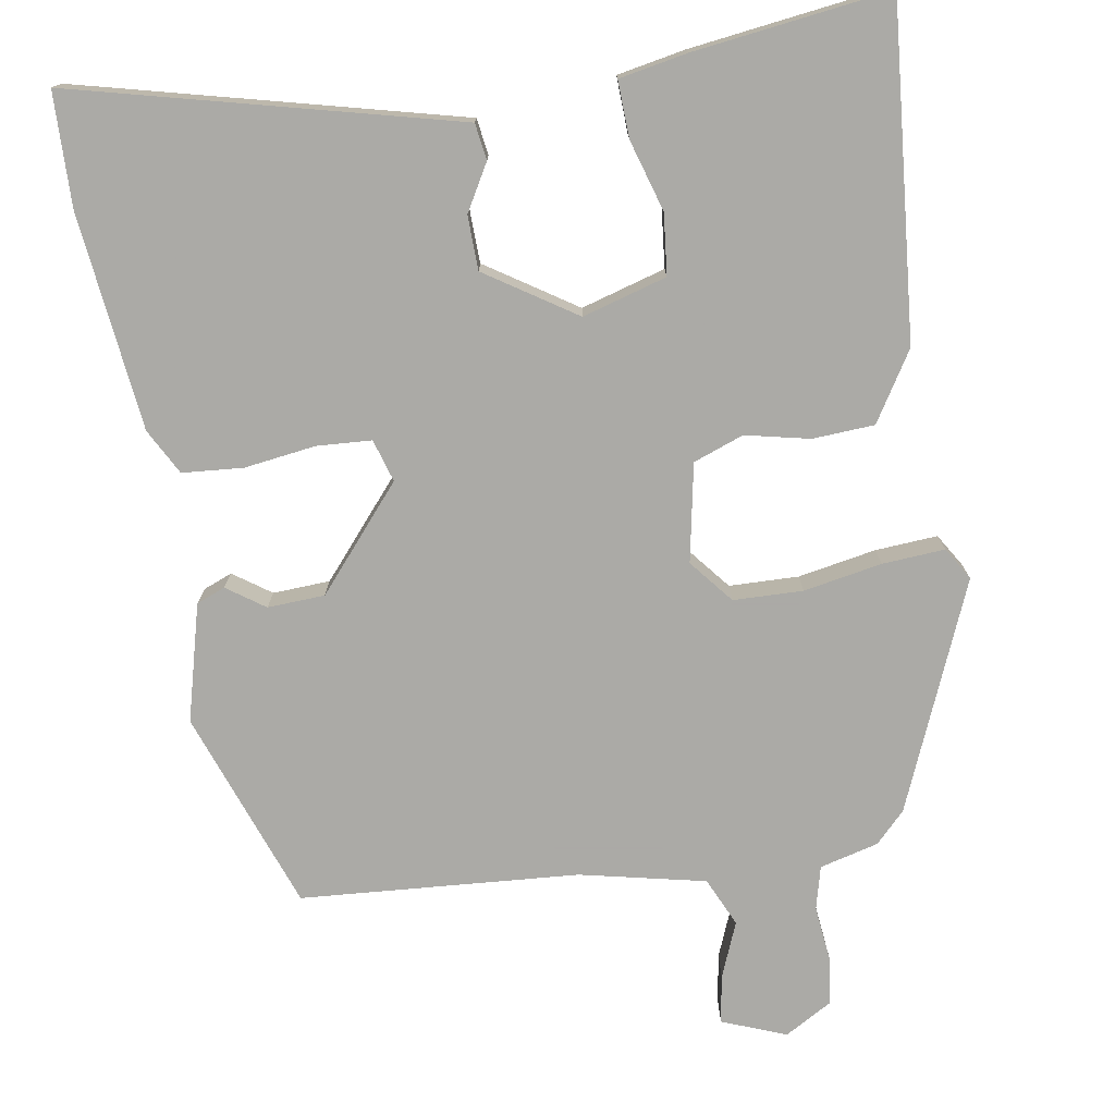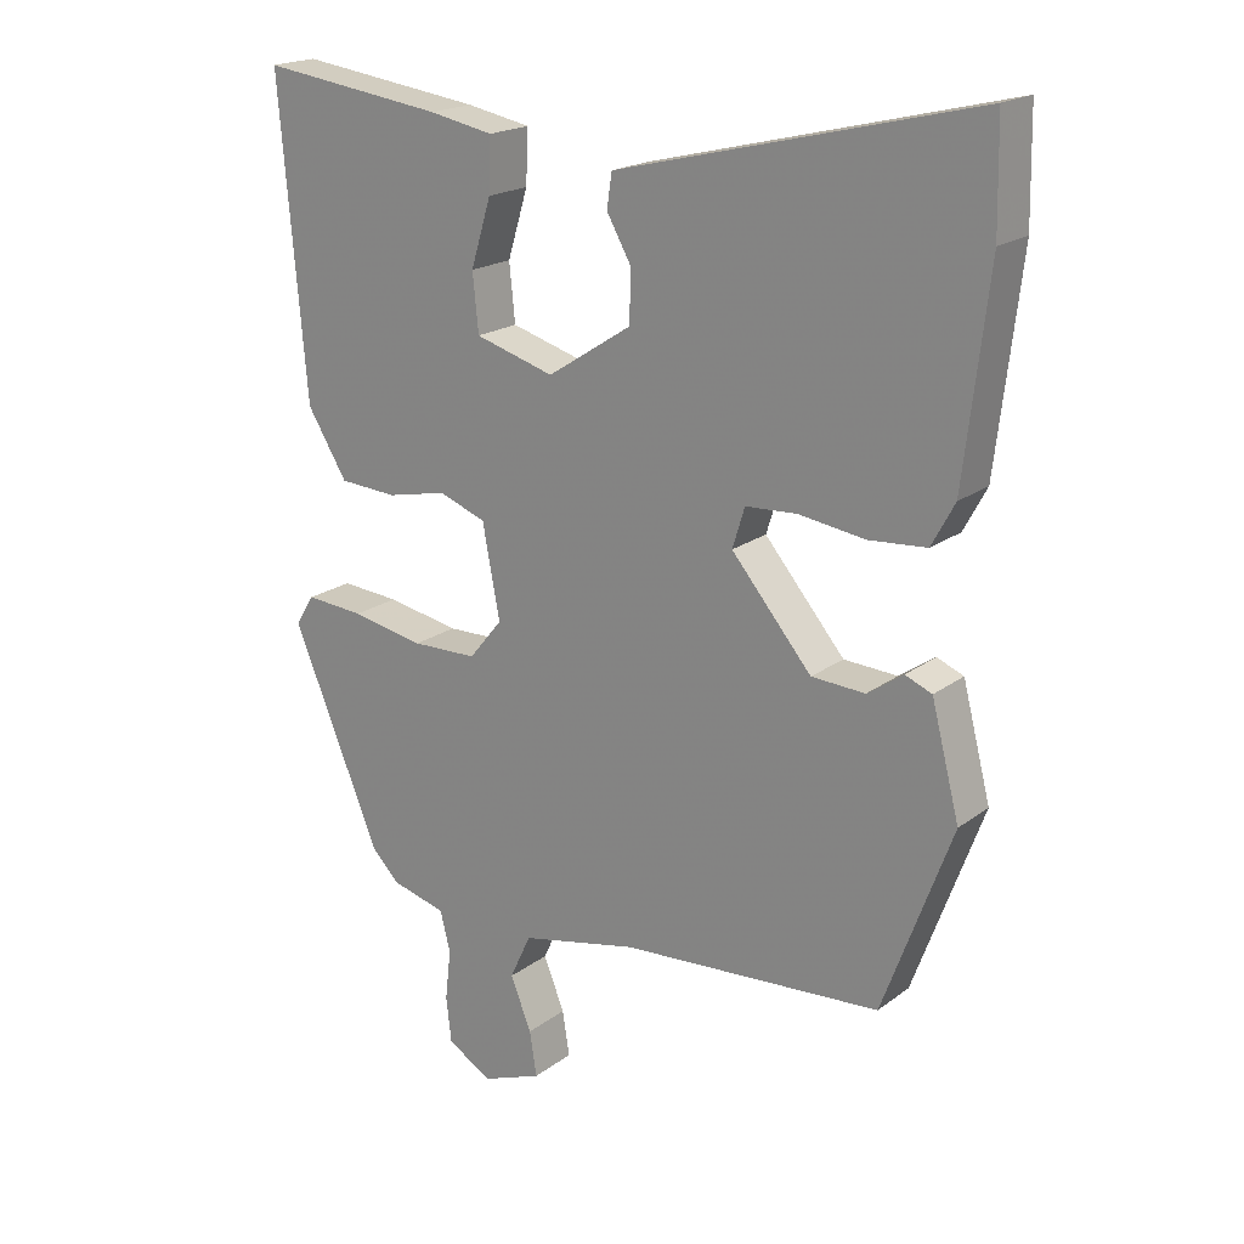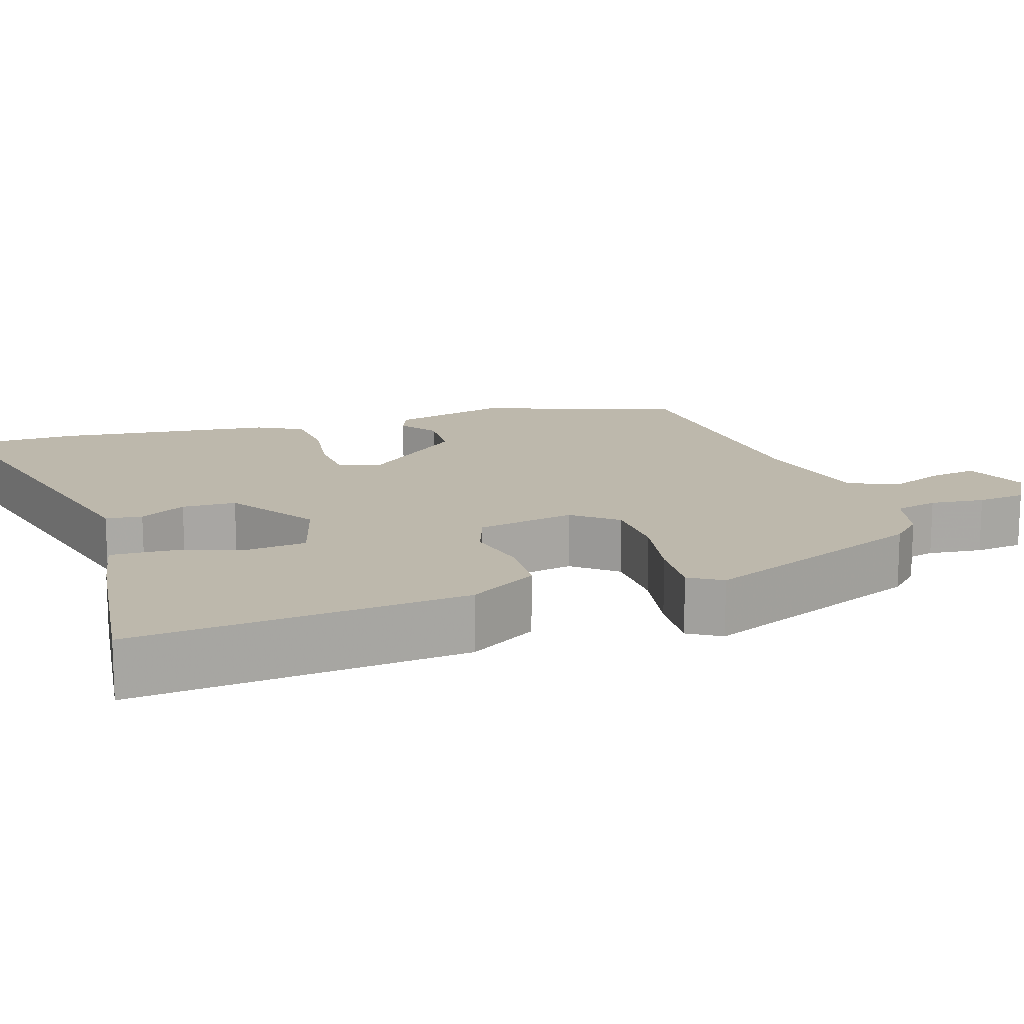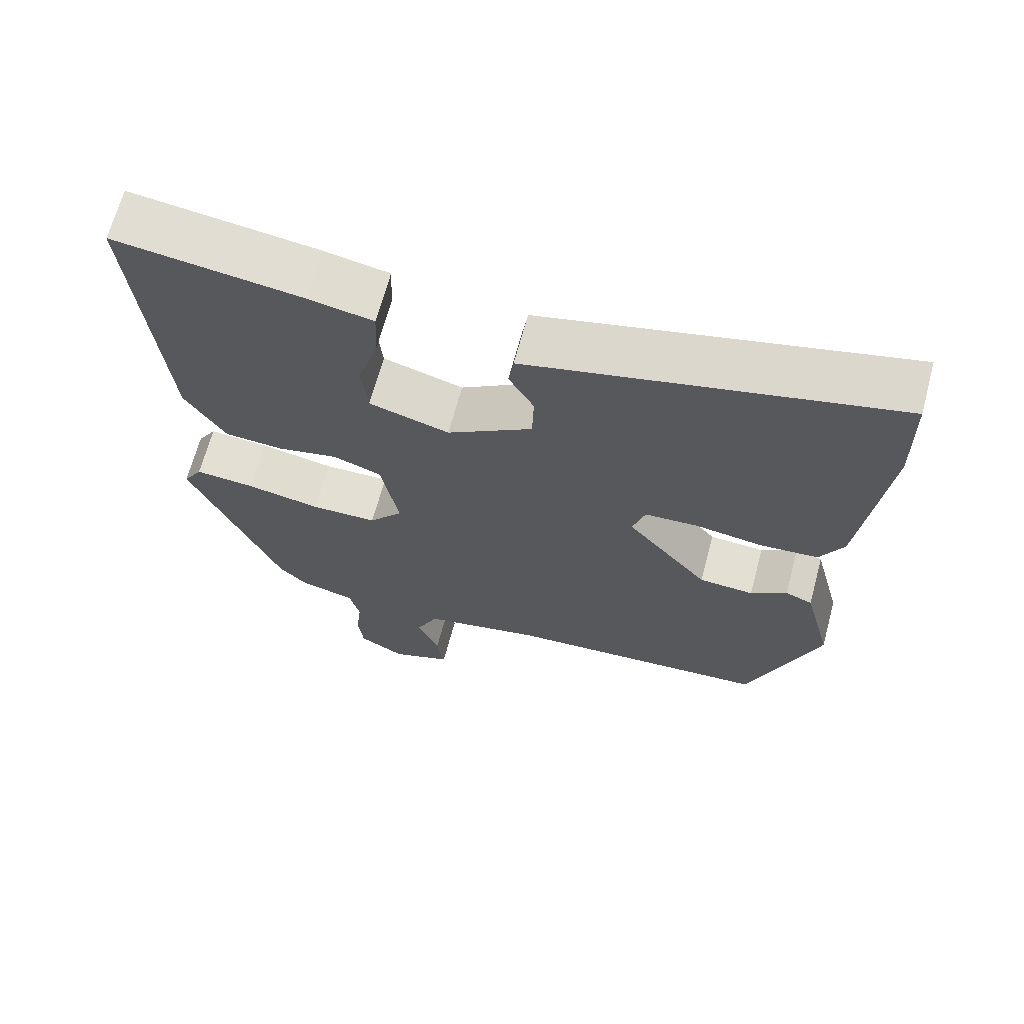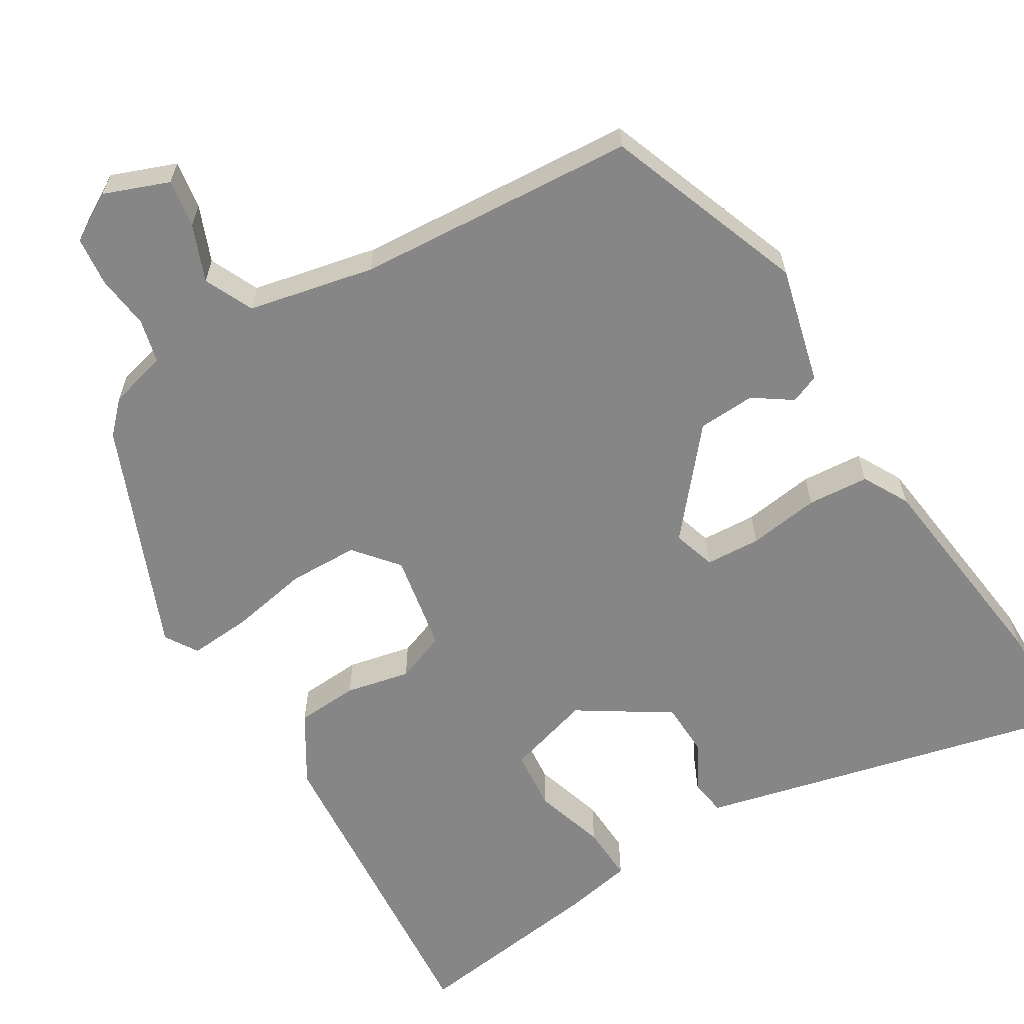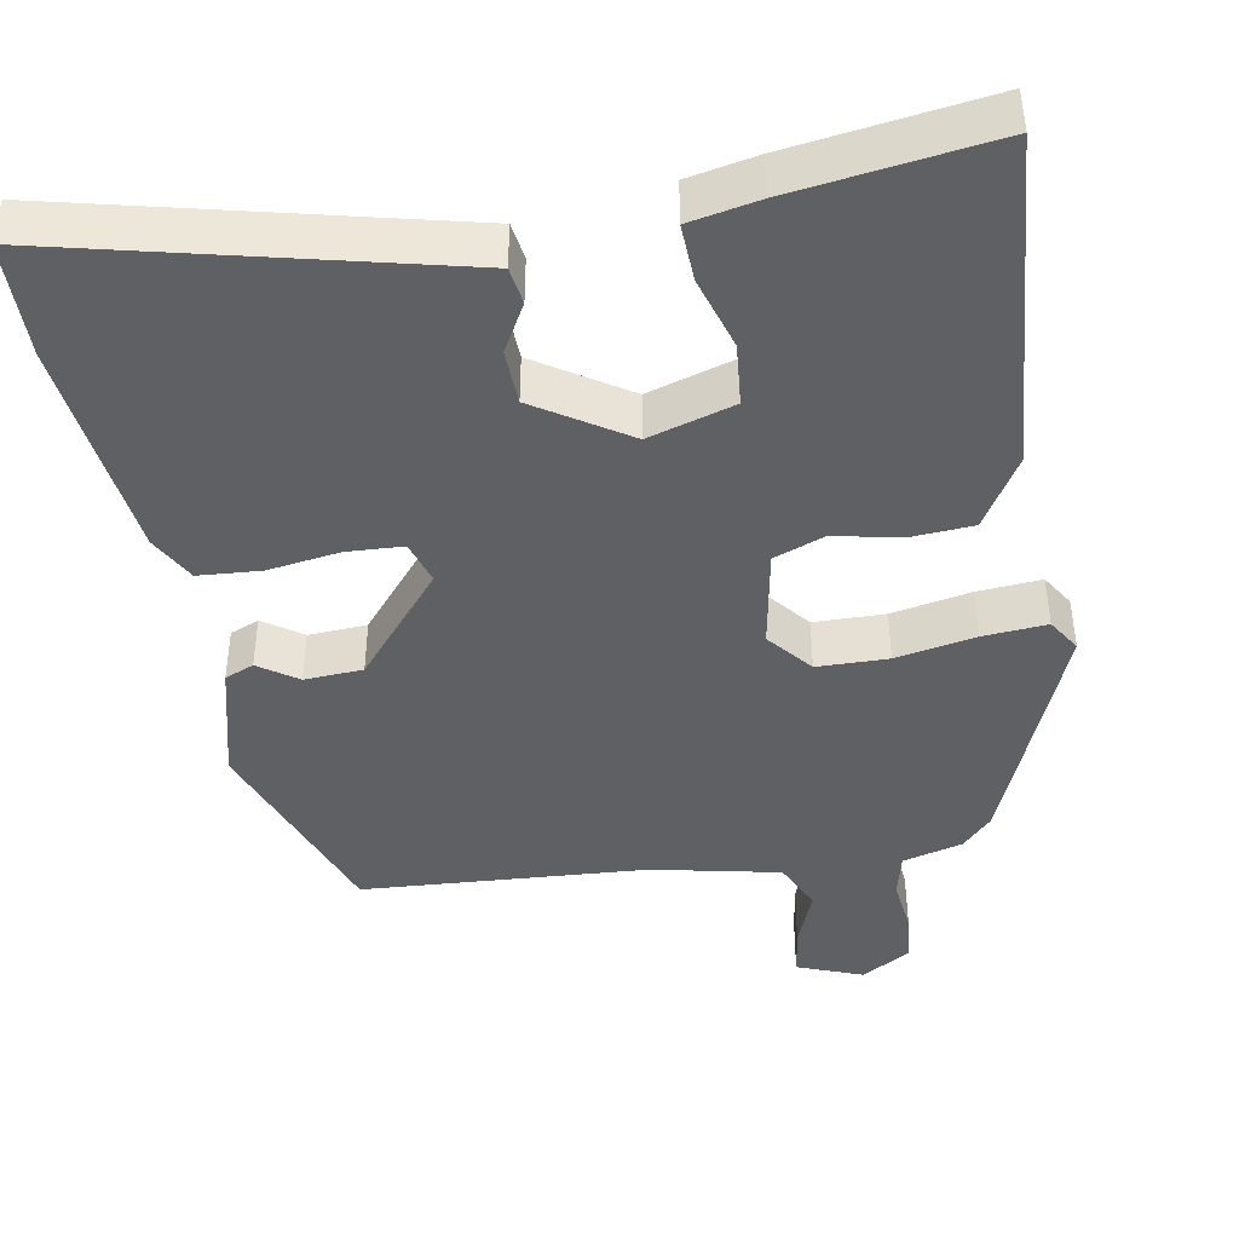
<metadata>
{"format":"obj","ext":"obj","renderer":"f3d","projection":"perspective","resolution":1024,"background":"white","views":[{"elev":-75.7,"azim":9.1,"up":"+Y"},{"elev":19.6,"azim":-143.4,"up":"+Z"},{"elev":14.8,"azim":71.6,"up":"+Y"},{"elev":66.9,"azim":-165.0,"up":"+Z"},{"elev":-62.2,"azim":-148.6,"up":"+Y"},{"elev":-43.3,"azim":10.3,"up":"+Y"}]}
</metadata>
<code>
v -0.501 0.07 0.458
v -0.498 0.07 0.605
v -0.131 0.07 0.515
v -0.005 0.07 0.484
v 0.002 0.07 0.437
v -0.032 0.07 0.377
v -0.03 0.07 0.307
v 0.086 0.07 0.232
v 0.195 0.07 0.264
v 0.203 0.07 0.343
v 0.175 0.07 0.435
v 0.172 0.07 0.508
v 0.26 0.07 0.525
v 0.514 0.07 0.559
v 0.477 0.07 0.131
v 0.422 0.07 0.042
v 0.342 0.07 0.037
v 0.259 0.07 0.055
v 0.194 0.07 0.031
v 0.17 0.07 -0.096
v 0.216 0.07 -0.152
v 0.306 0.07 -0.154
v 0.407 0.07 -0.135
v 0.488 0.07 -0.129
v 0.514 0.07 -0.171
v 0.392 0.07 -0.464
v 0.354 0.07 -0.503
v 0.278 0.07 -0.523
v 0.264 0.07 -0.579
v 0.272 0.07 -0.649
v 0.265 0.07 -0.712
v 0.203 0.07 -0.748
v 0.12 0.07 -0.716
v 0.13 0.07 -0.654
v 0.159 0.07 -0.582
v 0.13 0.07 -0.519
v -0.032 0.07 -0.484
v -0.392 0.07 -0.459
v -0.487 0.07 -0.201
v -0.448 0.07 -0.05
v -0.411 0.07 -0.035
v -0.362 0.07 -0.069
v -0.288 0.07 -0.065
v -0.177 0.07 0.066
v -0.194 0.07 0.121
v -0.265 0.07 0.125
v -0.357 0.07 0.112
v -0.436 0.07 0.118
v -0.468 0.07 0.177
v -0.501 0 0.458
v -0.498 0 0.605
v -0.131 0 0.515
v -0.005 0 0.484
v 0.002 0 0.437
v -0.032 0 0.377
v -0.03 0 0.307
v 0.086 0 0.232
v 0.195 0 0.264
v 0.203 0 0.343
v 0.175 0 0.435
v 0.172 0 0.508
v 0.26 0 0.525
v 0.514 0 0.559
v 0.477 0 0.131
v 0.422 0 0.042
v 0.342 0 0.037
v 0.259 0 0.055
v 0.194 0 0.031
v 0.17 0 -0.096
v 0.216 0 -0.152
v 0.306 0 -0.154
v 0.407 0 -0.135
v 0.488 0 -0.129
v 0.514 0 -0.171
v 0.392 0 -0.464
v 0.354 0 -0.503
v 0.278 0 -0.523
v 0.264 0 -0.579
v 0.272 0 -0.649
v 0.265 0 -0.712
v 0.203 0 -0.748
v 0.12 0 -0.716
v 0.13 0 -0.654
v 0.159 0 -0.582
v 0.13 0 -0.519
v -0.032 0 -0.484
v -0.392 0 -0.459
v -0.487 0 -0.201
v -0.448 0 -0.05
v -0.411 0 -0.035
v -0.362 0 -0.069
v -0.288 0 -0.065
v -0.177 0 0.066
v -0.194 0 0.121
v -0.265 0 0.125
v -0.357 0 0.112
v -0.436 0 0.118
v -0.468 0 0.177
f 4 5 6
f 3 4 6
f 2 3 6
f 1 2 6
f 49 1 6
f 48 49 6
f 47 48 6
f 46 47 6
f 45 46 6 7
f 44 45 7 8
f 43 44 8 9
f 40 41 42
f 39 40 42
f 38 39 42
f 37 38 42
f 36 37 42 43
f 33 34 35
f 32 33 35
f 31 32 35
f 30 31 35
f 29 30 35
f 28 29 35 36
f 27 28 36
f 26 27 36
f 25 26 36
f 24 25 36
f 23 24 36
f 22 23 36
f 21 22 36
f 20 21 36 43
f 16 17 18
f 15 16 18
f 14 15 18
f 13 14 18
f 12 13 18
f 10 11 12
f 10 12 18
f 9 10 18 19
f 9 19 20 43
f 55 54 53
f 55 53 52
f 55 52 51
f 55 51 50
f 55 50 98
f 55 98 97
f 55 97 96
f 55 96 95
f 56 55 95 94
f 57 56 94 93
f 58 57 93 92
f 91 90 89
f 91 89 88
f 91 88 87
f 91 87 86
f 92 91 86 85
f 84 83 82
f 84 82 81
f 84 81 80
f 84 80 79
f 84 79 78
f 85 84 78 77
f 85 77 76
f 85 76 75
f 85 75 74
f 85 74 73
f 85 73 72
f 85 72 71
f 85 71 70
f 92 85 70 69
f 67 66 65
f 67 65 64
f 67 64 63
f 67 63 62
f 67 62 61
f 61 60 59
f 67 61 59
f 68 67 59 58
f 92 69 68 58
f 1 50 51 2
f 2 51 52 3
f 3 52 53 4
f 4 53 54 5
f 5 54 55 6
f 6 55 56 7
f 7 56 57 8
f 8 57 58 9
f 9 58 59 10
f 10 59 60 11
f 11 60 61 12
f 12 61 62 13
f 13 62 63 14
f 14 63 64 15
f 15 64 65 16
f 16 65 66 17
f 17 66 67 18
f 18 67 68 19
f 19 68 69 20
f 20 69 70 21
f 21 70 71 22
f 22 71 72 23
f 23 72 73 24
f 24 73 74 25
f 25 74 75 26
f 26 75 76 27
f 27 76 77 28
f 28 77 78 29
f 29 78 79 30
f 30 79 80 31
f 31 80 81 32
f 32 81 82 33
f 33 82 83 34
f 34 83 84 35
f 35 84 85 36
f 36 85 86 37
f 37 86 87 38
f 38 87 88 39
f 39 88 89 40
f 40 89 90 41
f 41 90 91 42
f 42 91 92 43
f 43 92 93 44
f 44 93 94 45
f 45 94 95 46
f 46 95 96 47
f 47 96 97 48
f 48 97 98 49
f 49 98 50 1

</code>
